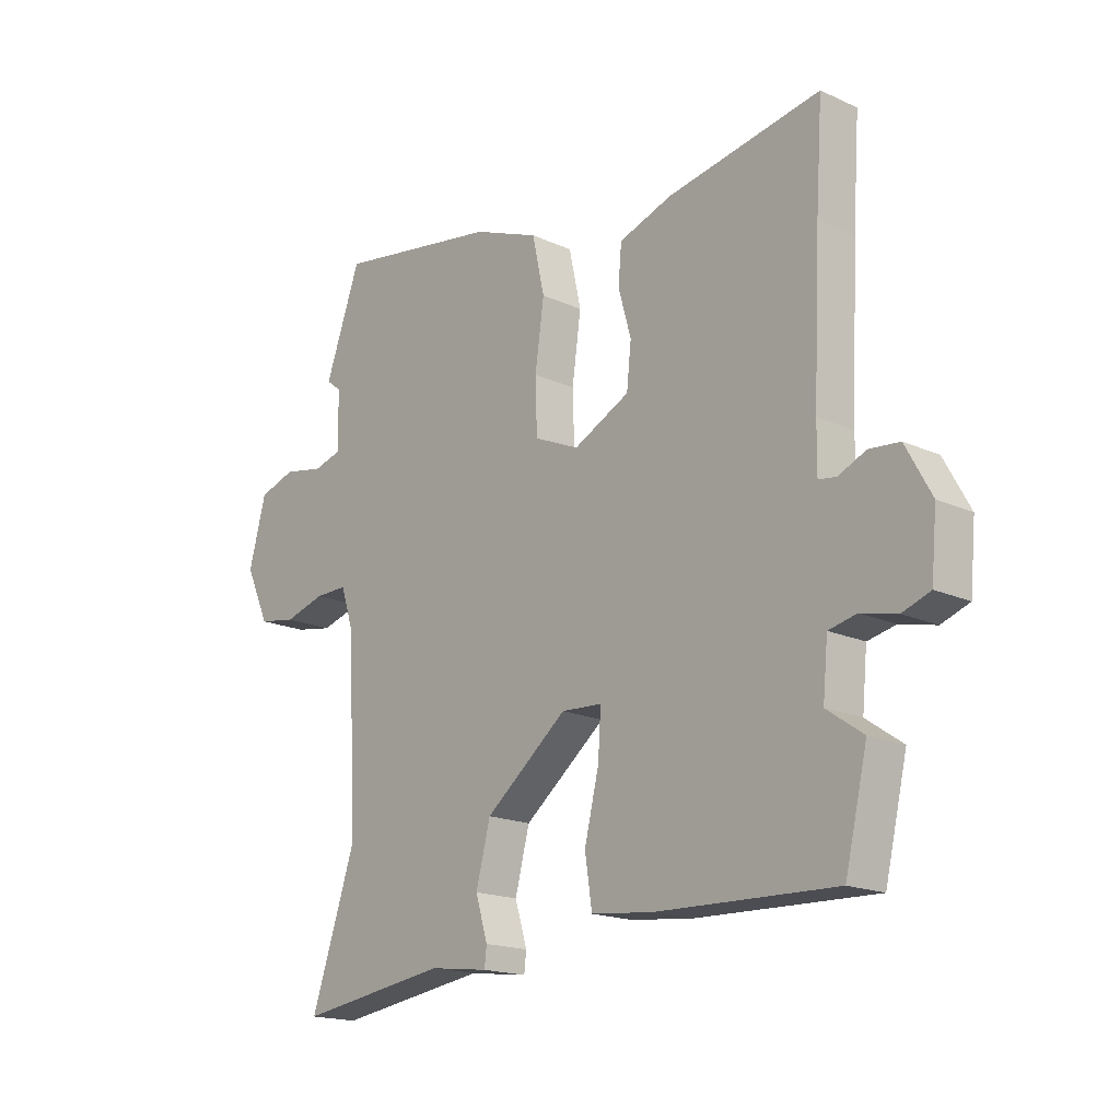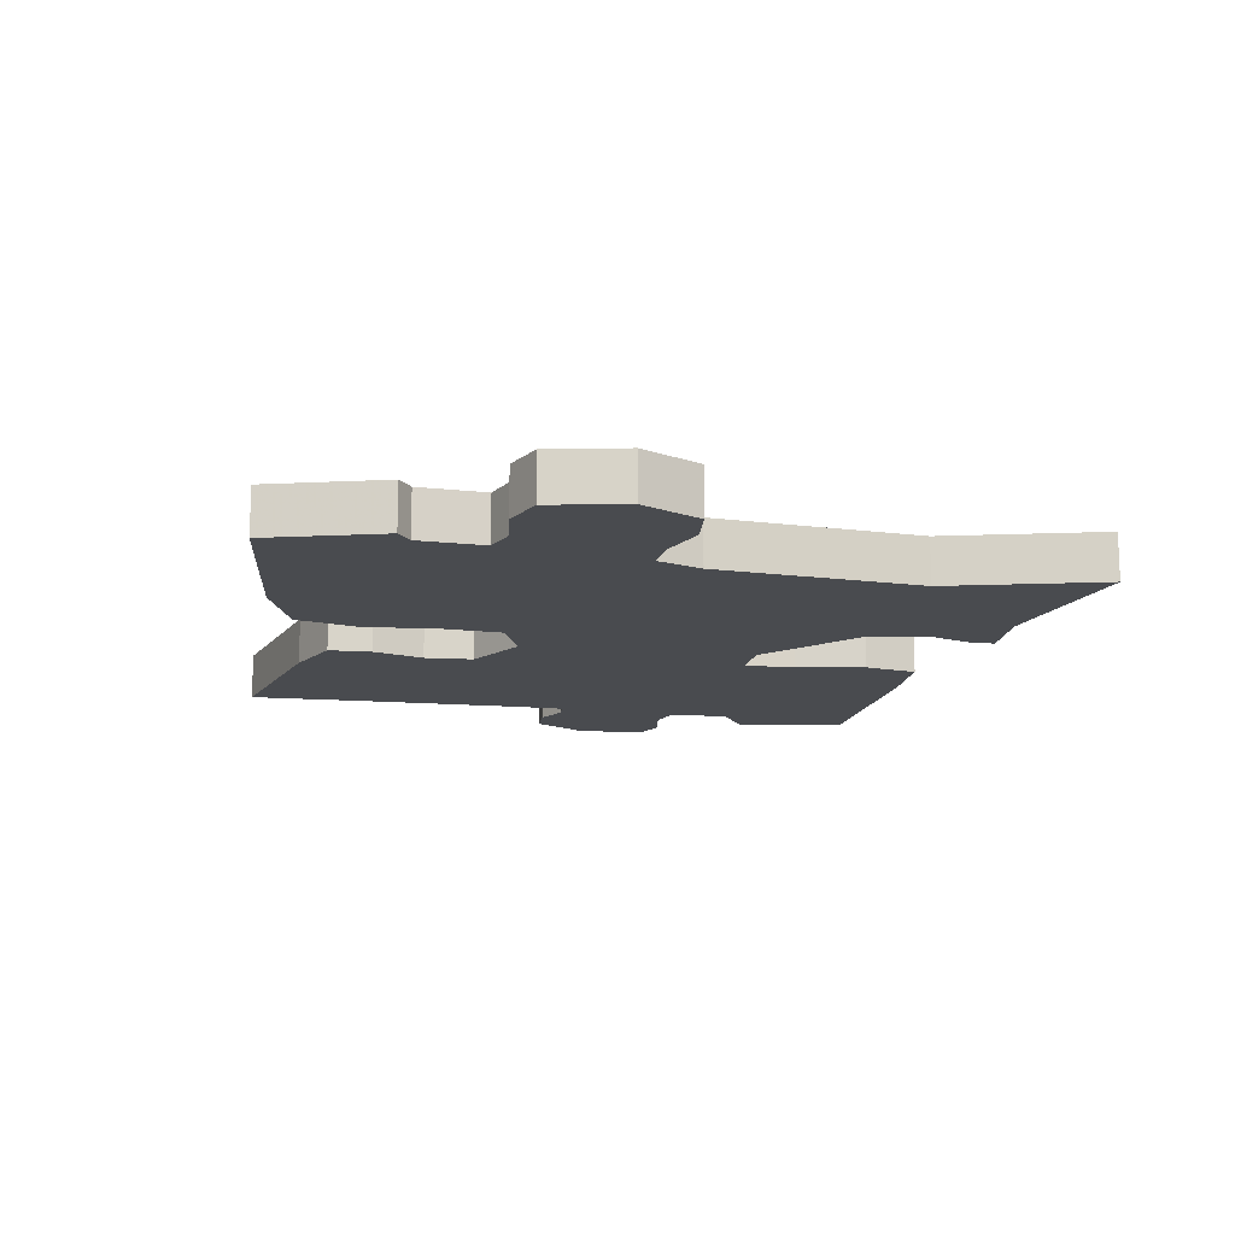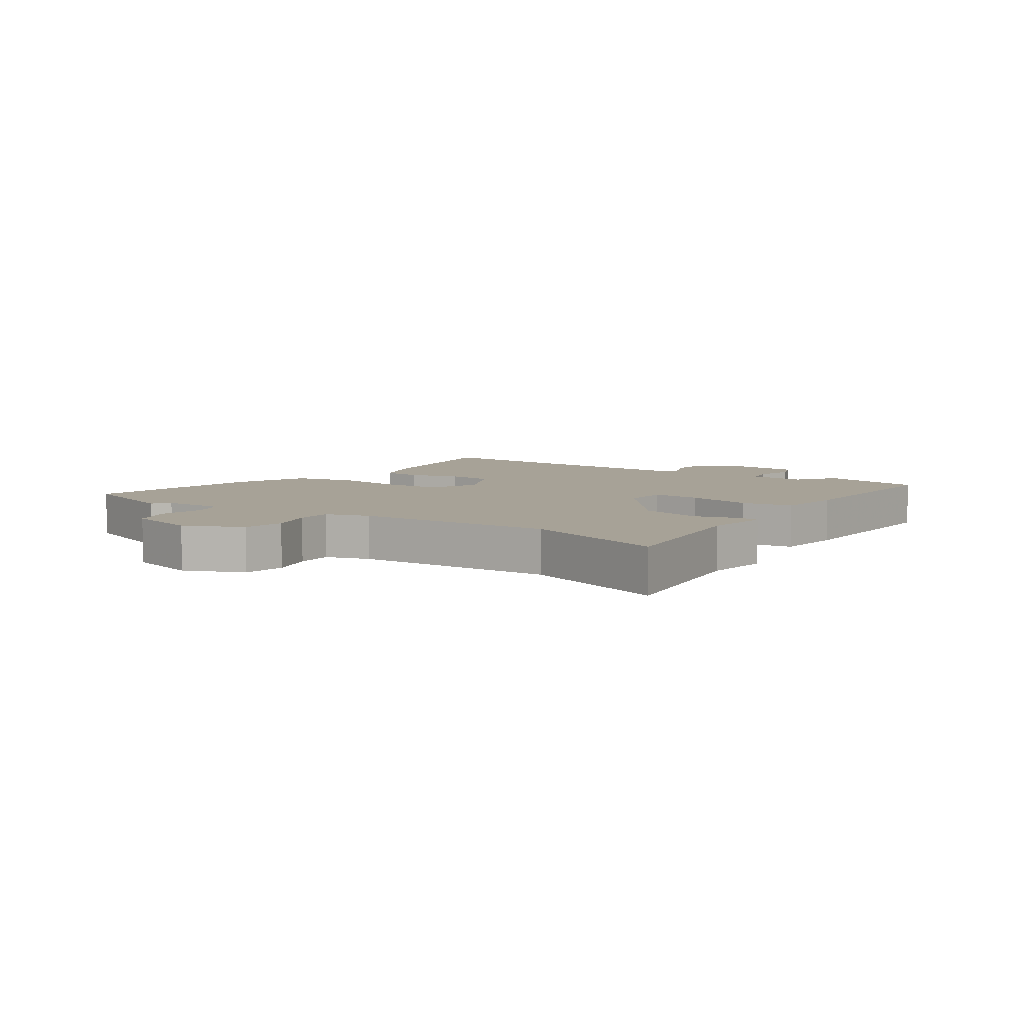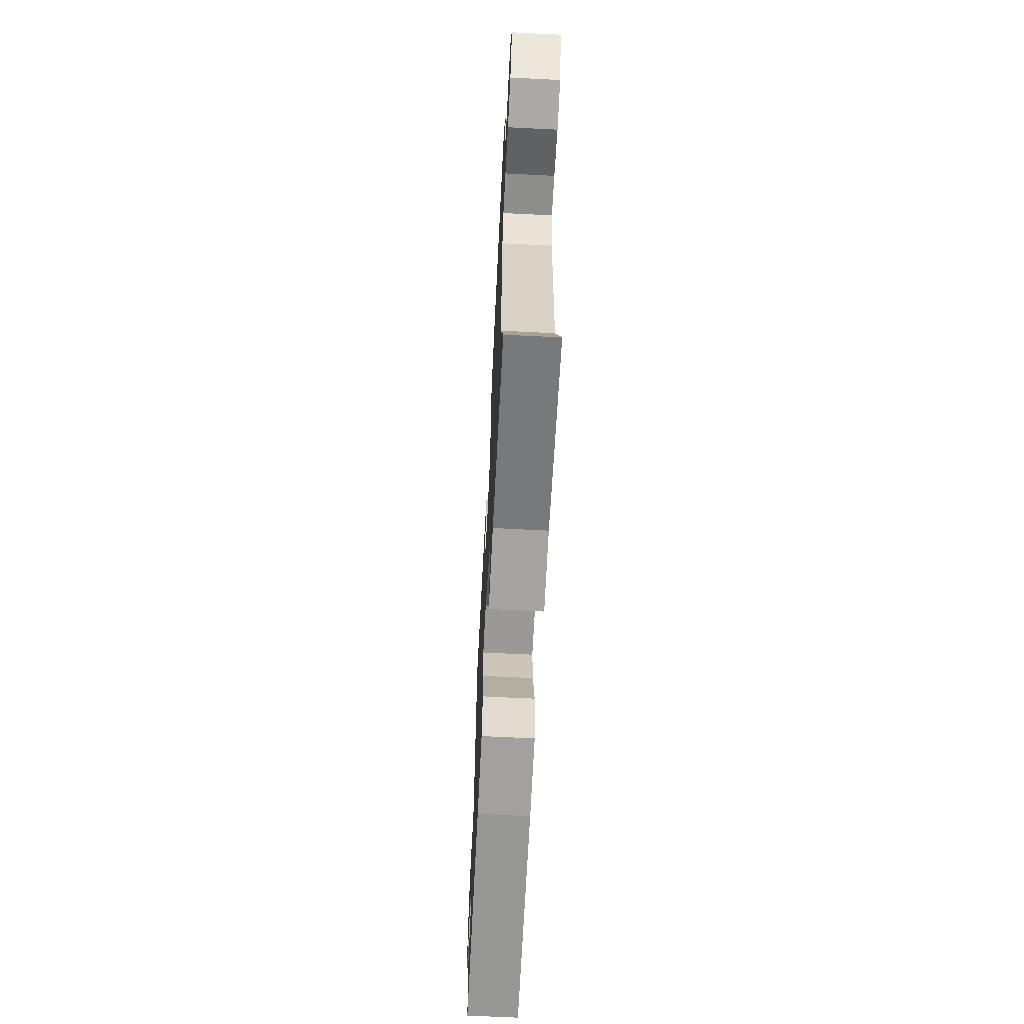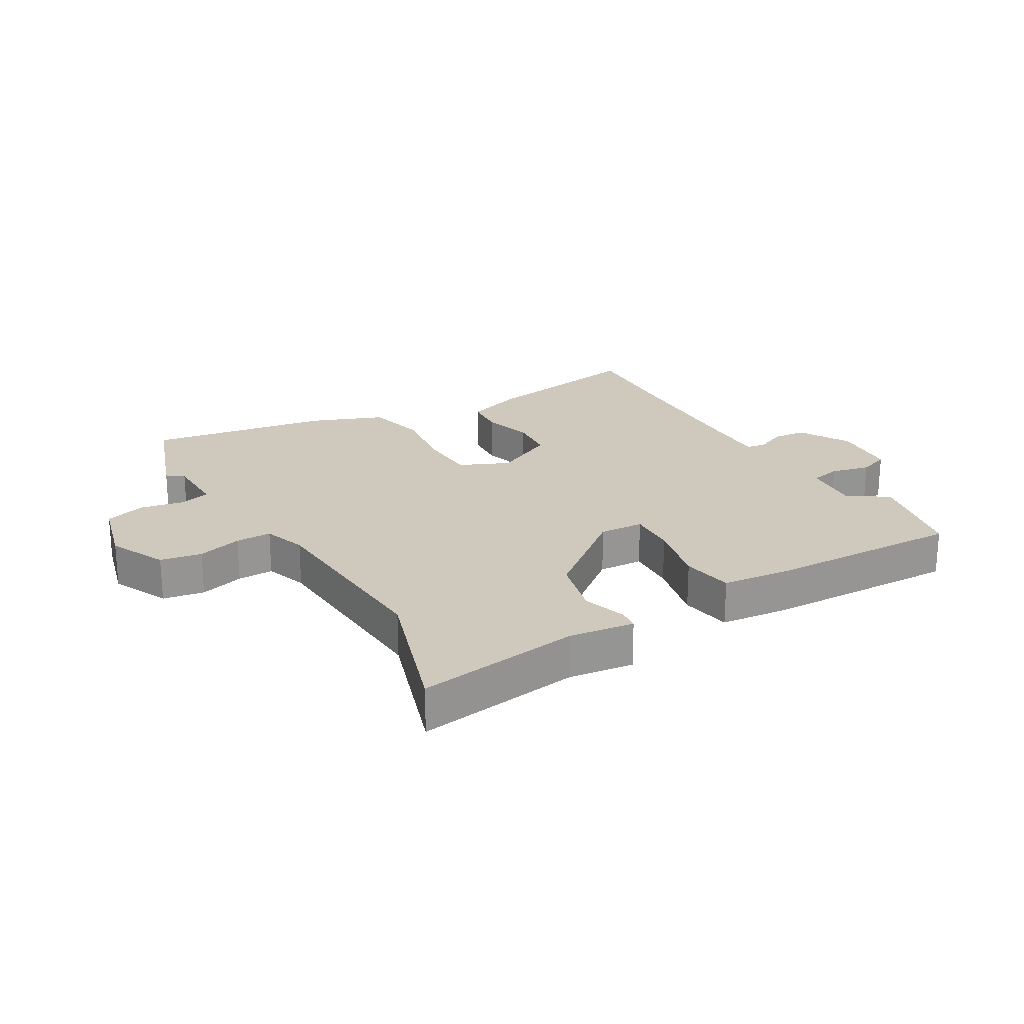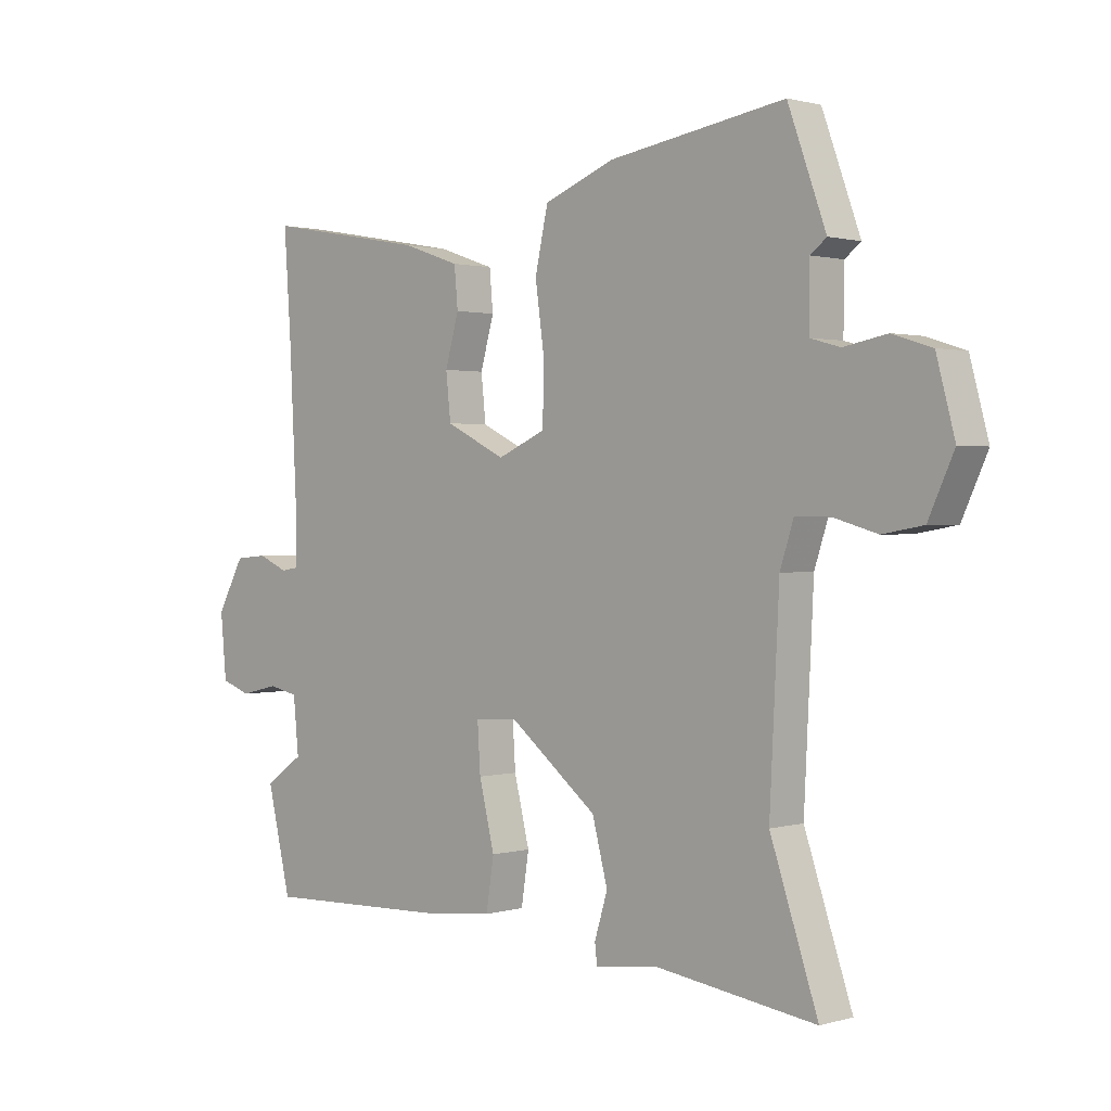
<metadata>
{"format":"obj","ext":"obj","renderer":"f3d","projection":"perspective","resolution":1024,"background":"white","views":[{"elev":-17.6,"azim":-131.9,"up":"+Z"},{"elev":-13.9,"azim":76.6,"up":"+Y"},{"elev":6.6,"azim":125.0,"up":"+Y"},{"elev":-65.9,"azim":87.1,"up":"+Z"},{"elev":22.5,"azim":149.3,"up":"+Y"},{"elev":1.1,"azim":43.8,"up":"+Z"}]}
</metadata>
<code>
v 0.44 0.07 -0.322
v 0.52 0.07 -0.56
v 0.25 0.07 -0.521
v 0.144 0.07 -0.535
v 0.14 0.07 -0.501
v 0.162 0.07 -0.429
v 0.136 0.07 -0.329
v -0.012 0.07 -0.211
v -0.085 0.07 -0.215
v -0.08 0.07 -0.295
v -0.054 0.07 -0.402
v -0.067 0.07 -0.487
v -0.179 0.07 -0.499
v -0.498 0.07 -0.509
v -0.538 0.07 -0.339
v -0.473 0.07 -0.294
v -0.482 0.07 -0.201
v -0.532 0.07 -0.19
v -0.596 0.07 -0.205
v -0.646 0.07 -0.187
v -0.656 0.07 -0.08
v -0.61 0.07 0.004
v -0.556 0.07 0.009
v -0.506 0.07 -0.013
v -0.475 0.07 -0.008
v -0.476 0.07 0.073
v -0.489 0.07 0.334
v -0.501 0.07 0.509
v -0.227 0.07 0.46
v -0.131 0.07 0.427
v -0.125 0.07 0.36
v -0.148 0.07 0.278
v -0.14 0.07 0.202
v -0.039 0.07 0.152
v 0.042 0.07 0.188
v 0.045 0.07 0.283
v 0.029 0.07 0.398
v 0.051 0.07 0.498
v 0.17 0.07 0.545
v 0.466 0.07 0.593
v 0.53 0.07 0.416
v 0.503 0.07 0.395
v 0.502 0.07 0.293
v 0.552 0.07 0.279
v 0.625 0.07 0.293
v 0.691 0.07 0.272
v 0.722 0.07 0.156
v 0.679 0.07 0.062
v 0.611 0.07 0.05
v 0.538 0.07 0.071
v 0.479 0.07 0.072
v 0.456 0.07 0.001
v 0.44 0 -0.322
v 0.52 0 -0.56
v 0.25 0 -0.521
v 0.144 0 -0.535
v 0.14 0 -0.501
v 0.162 0 -0.429
v 0.136 0 -0.329
v -0.012 0 -0.211
v -0.085 0 -0.215
v -0.08 0 -0.295
v -0.054 0 -0.402
v -0.067 0 -0.487
v -0.179 0 -0.499
v -0.498 0 -0.509
v -0.538 0 -0.339
v -0.473 0 -0.294
v -0.482 0 -0.201
v -0.532 0 -0.19
v -0.596 0 -0.205
v -0.646 0 -0.187
v -0.656 0 -0.08
v -0.61 0 0.004
v -0.556 0 0.009
v -0.506 0 -0.013
v -0.475 0 -0.008
v -0.476 0 0.073
v -0.489 0 0.334
v -0.501 0 0.509
v -0.227 0 0.46
v -0.131 0 0.427
v -0.125 0 0.36
v -0.148 0 0.278
v -0.14 0 0.202
v -0.039 0 0.152
v 0.042 0 0.188
v 0.045 0 0.283
v 0.029 0 0.398
v 0.051 0 0.498
v 0.17 0 0.545
v 0.466 0 0.593
v 0.53 0 0.416
v 0.503 0 0.395
v 0.502 0 0.293
v 0.552 0 0.279
v 0.625 0 0.293
v 0.691 0 0.272
v 0.722 0 0.156
v 0.679 0 0.062
v 0.611 0 0.05
v 0.538 0 0.071
v 0.479 0 0.072
v 0.456 0 0.001
f 48 49 50
f 47 48 50
f 46 47 50
f 45 46 50
f 44 45 50
f 43 44 50 51
f 42 43 51 52
f 40 41 42
f 39 40 42
f 38 39 42
f 37 38 42
f 36 37 42
f 35 36 42 52
f 30 31 32
f 29 30 32
f 28 29 32
f 27 28 32
f 26 27 32 33
f 25 26 33 34
f 22 23 24
f 21 22 24
f 20 21 24
f 19 20 24
f 18 19 24
f 17 18 24 25
f 16 17 25 34
f 14 15 16
f 13 14 16
f 12 13 16
f 11 12 16
f 10 11 16
f 9 10 16
f 3 4 5 6
f 3 6 7
f 2 3 7
f 1 2 7
f 52 1 7 8
f 34 35 52
f 16 34 52
f 9 16 52
f 8 9 52
f 102 101 100
f 102 100 99
f 102 99 98
f 102 98 97
f 102 97 96
f 103 102 96 95
f 104 103 95 94
f 94 93 92
f 94 92 91
f 94 91 90
f 94 90 89
f 94 89 88
f 104 94 88 87
f 84 83 82
f 84 82 81
f 84 81 80
f 84 80 79
f 85 84 79 78
f 86 85 78 77
f 76 75 74
f 76 74 73
f 76 73 72
f 76 72 71
f 76 71 70
f 77 76 70 69
f 86 77 69 68
f 68 67 66
f 68 66 65
f 68 65 64
f 68 64 63
f 68 63 62
f 68 62 61
f 58 57 56 55
f 59 58 55
f 59 55 54
f 59 54 53
f 60 59 53 104
f 104 87 86
f 104 86 68
f 104 68 61
f 104 61 60
f 1 53 54 2
f 2 54 55 3
f 3 55 56 4
f 4 56 57 5
f 5 57 58 6
f 6 58 59 7
f 7 59 60 8
f 8 60 61 9
f 9 61 62 10
f 10 62 63 11
f 11 63 64 12
f 12 64 65 13
f 13 65 66 14
f 14 66 67 15
f 15 67 68 16
f 16 68 69 17
f 17 69 70 18
f 18 70 71 19
f 19 71 72 20
f 20 72 73 21
f 21 73 74 22
f 22 74 75 23
f 23 75 76 24
f 24 76 77 25
f 25 77 78 26
f 26 78 79 27
f 27 79 80 28
f 28 80 81 29
f 29 81 82 30
f 30 82 83 31
f 31 83 84 32
f 32 84 85 33
f 33 85 86 34
f 34 86 87 35
f 35 87 88 36
f 36 88 89 37
f 37 89 90 38
f 38 90 91 39
f 39 91 92 40
f 40 92 93 41
f 41 93 94 42
f 42 94 95 43
f 43 95 96 44
f 44 96 97 45
f 45 97 98 46
f 46 98 99 47
f 47 99 100 48
f 48 100 101 49
f 49 101 102 50
f 50 102 103 51
f 51 103 104 52
f 52 104 53 1

</code>
